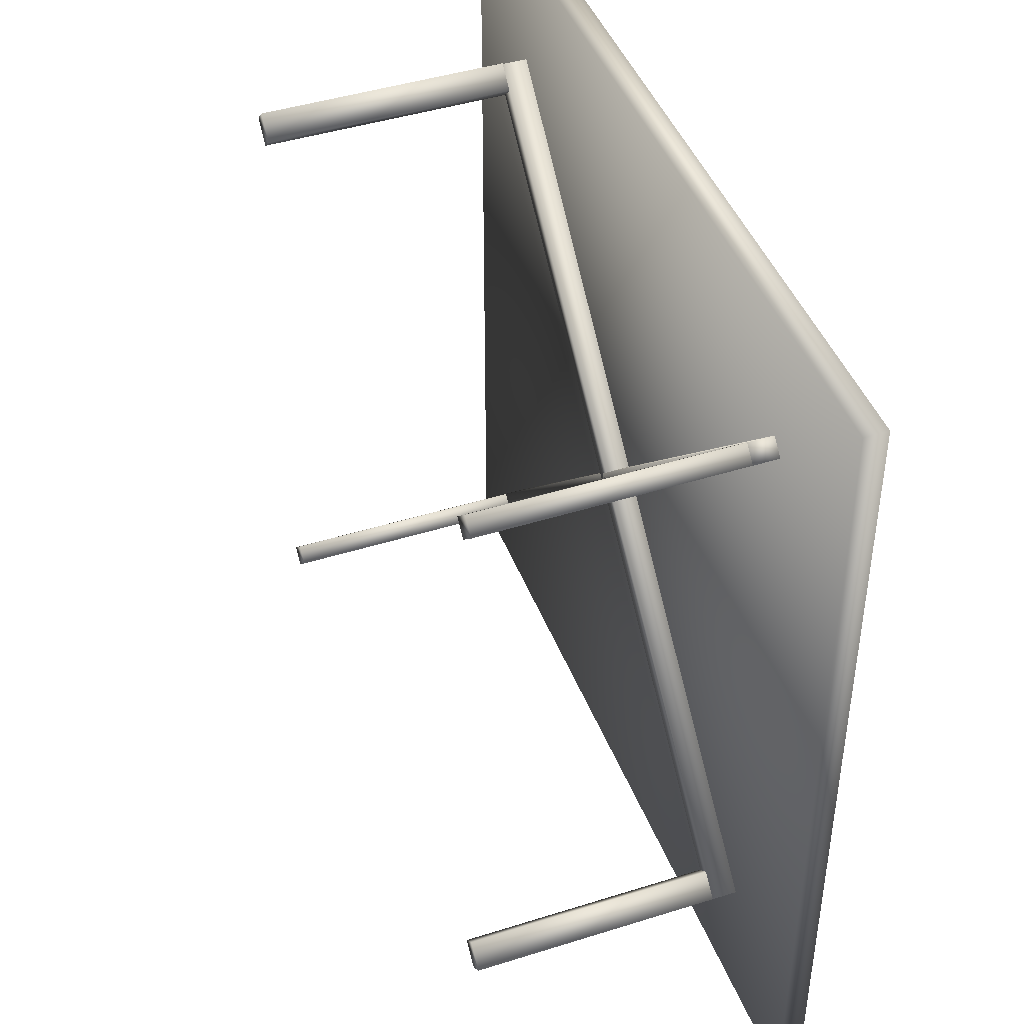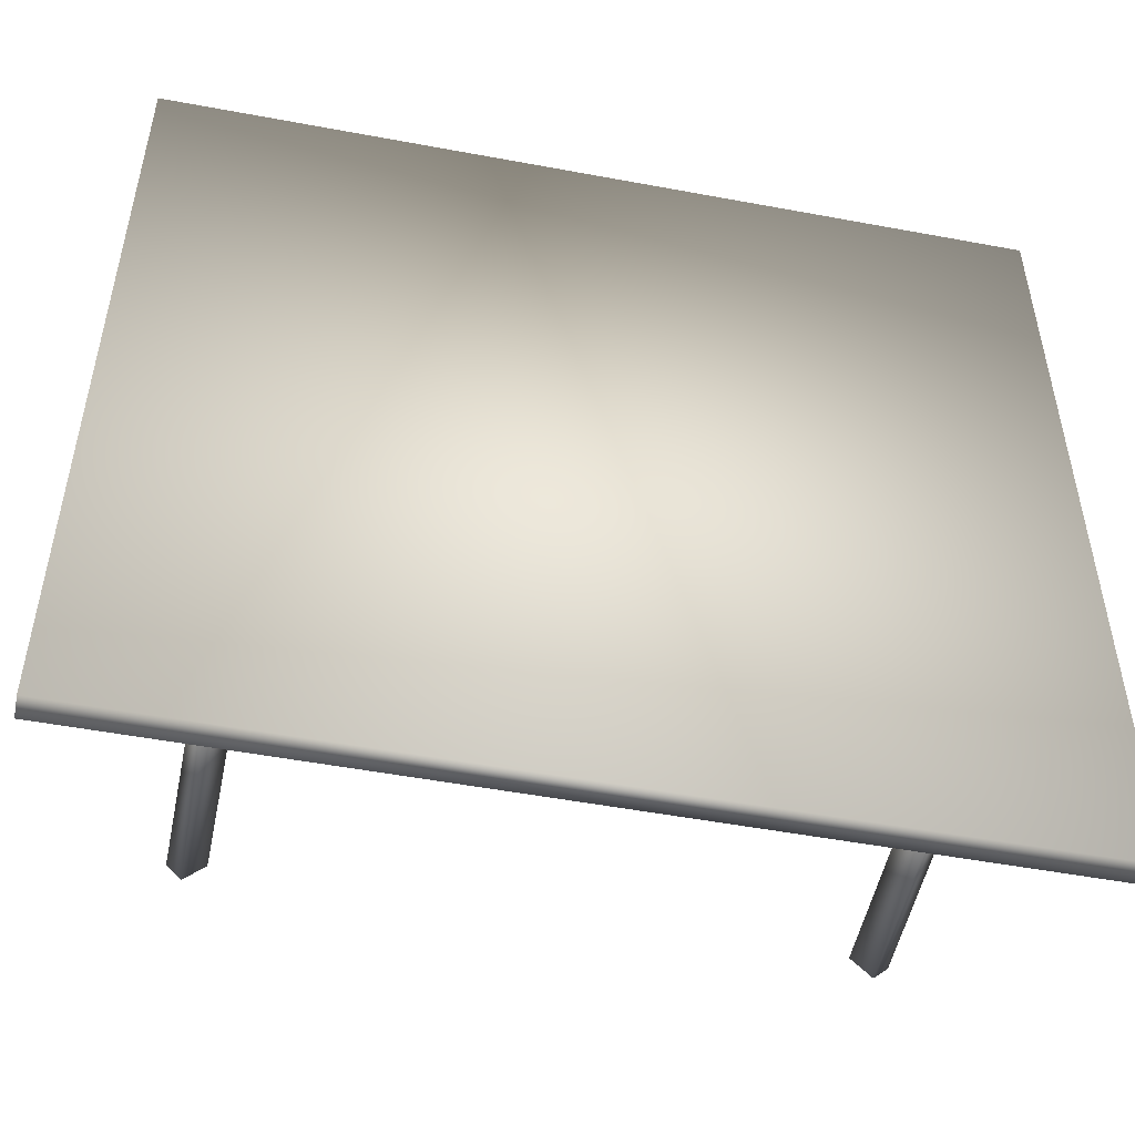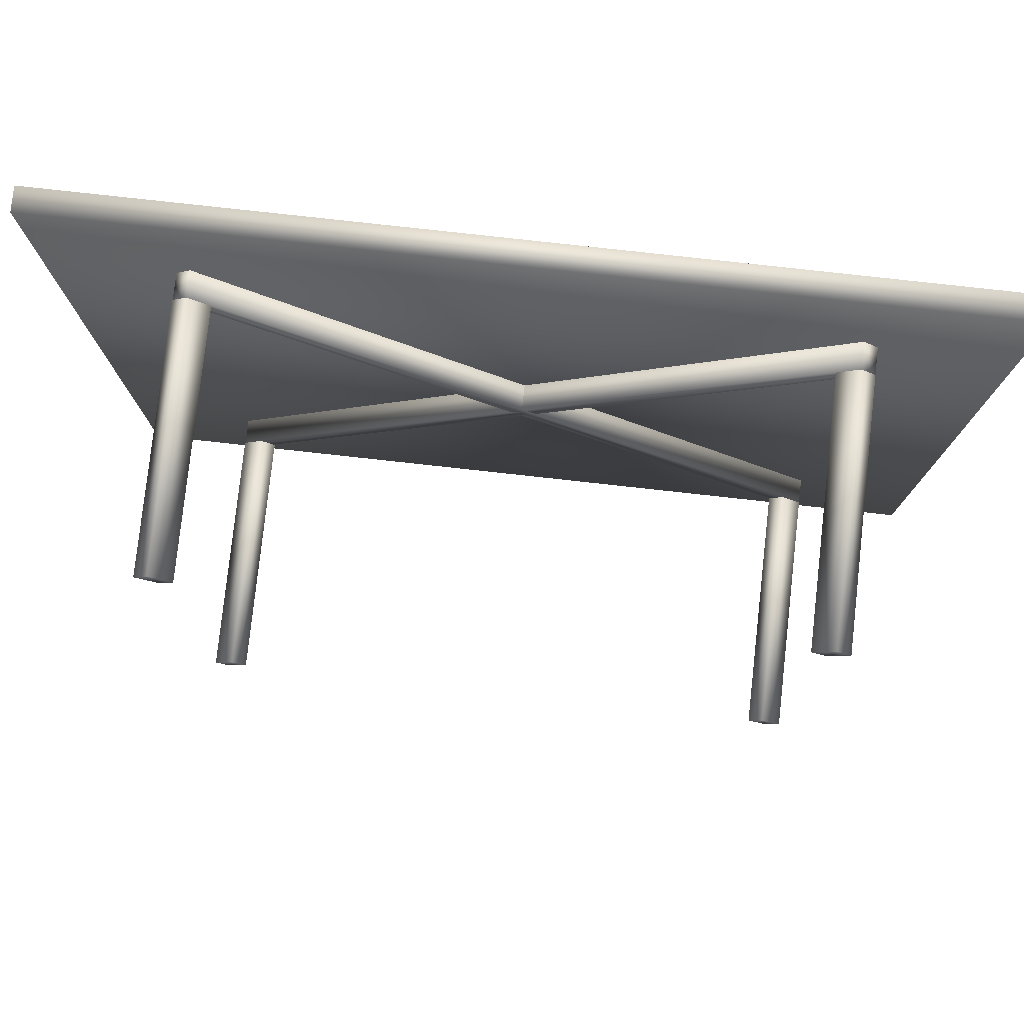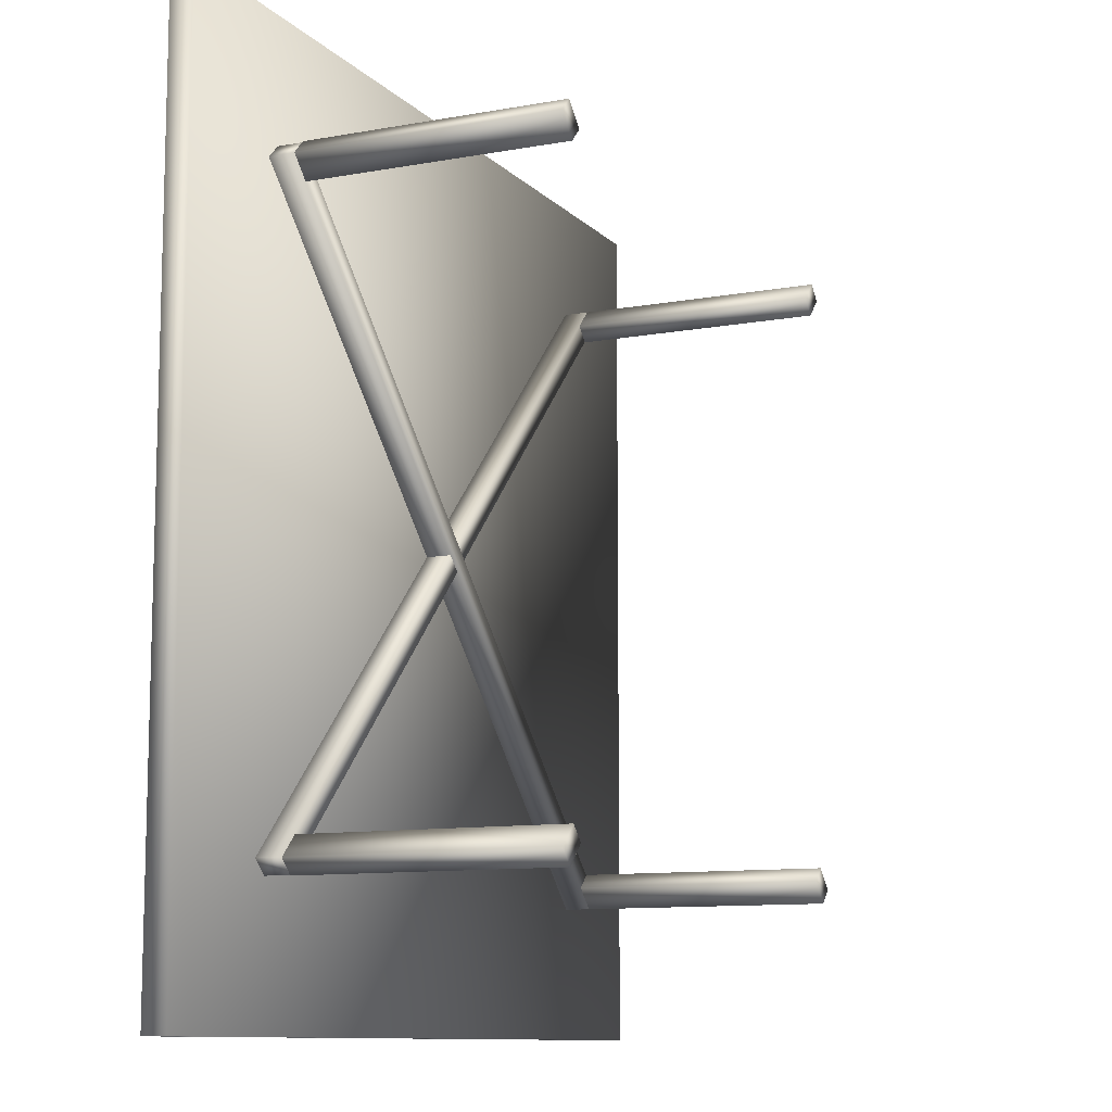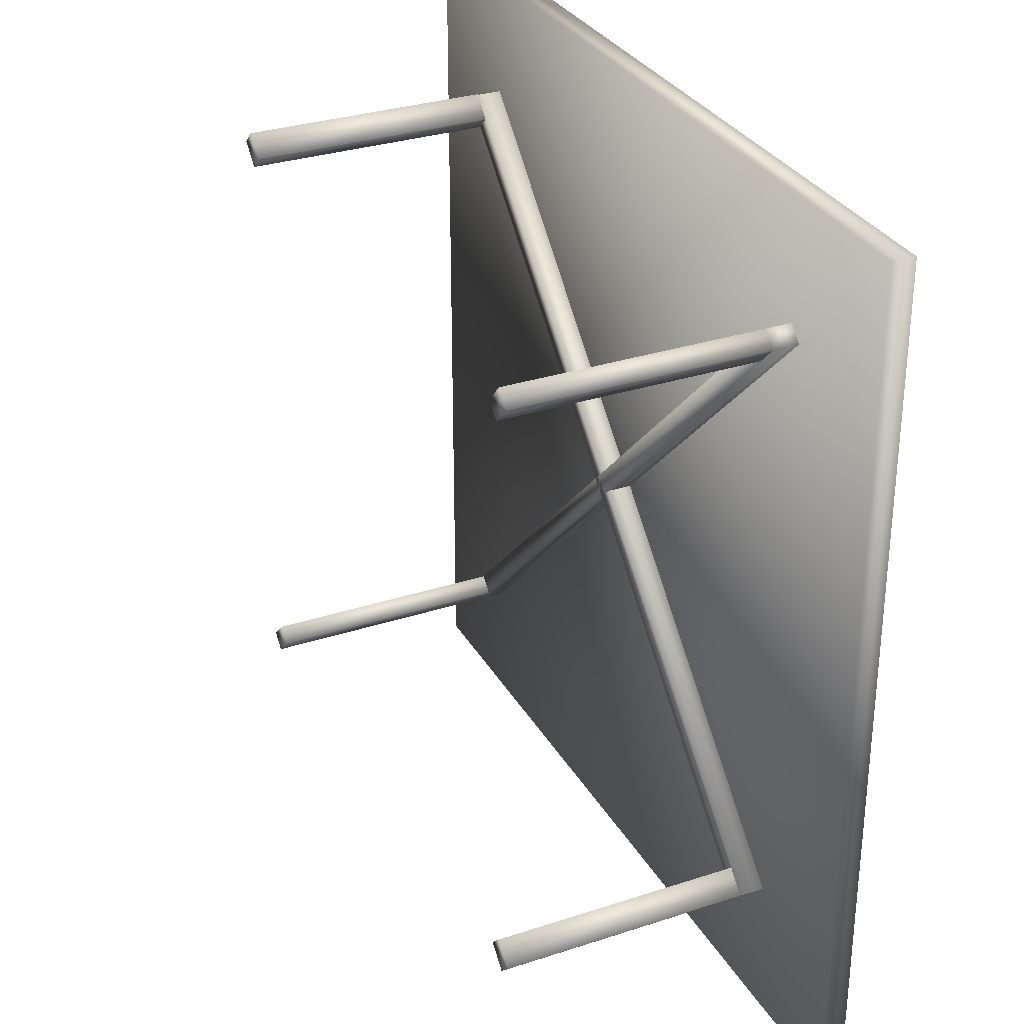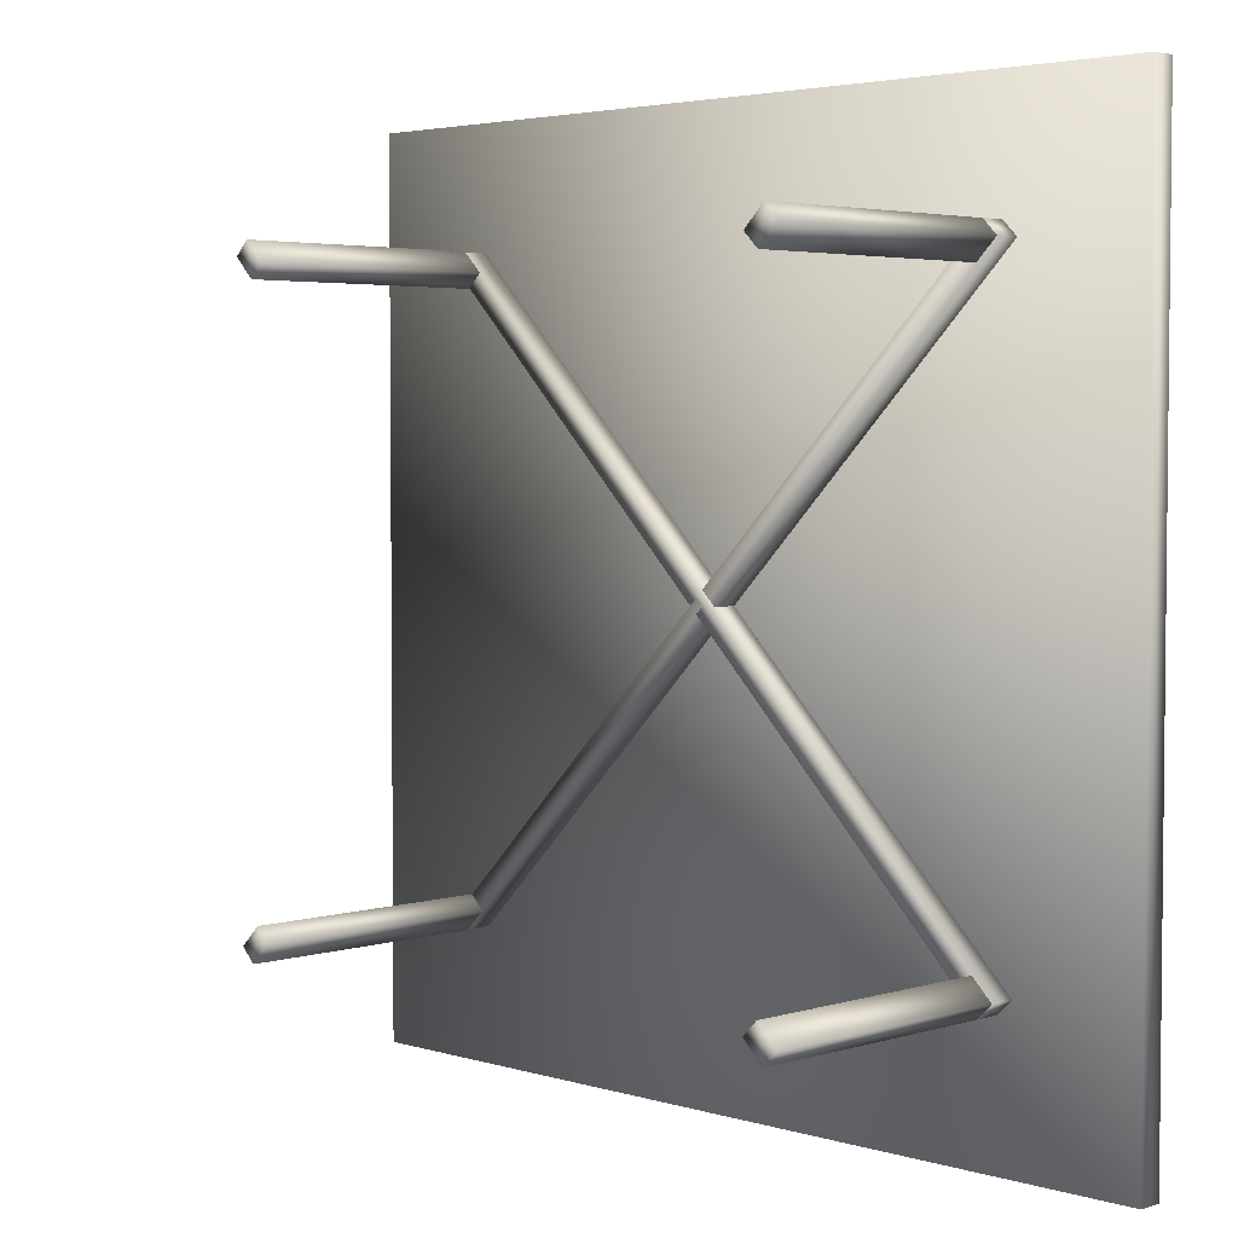
<metadata>
{"format":"obj","ext":"obj","renderer":"f3d","projection":"perspective","resolution":1024,"background":"white","views":[{"elev":44.3,"azim":69.8,"up":"+Z"},{"elev":-51.1,"azim":168.5,"up":"+Z"},{"elev":79.4,"azim":6.3,"up":"+Z"},{"elev":-10.5,"azim":-65.3,"up":"+Z"},{"elev":31.1,"azim":65.0,"up":"+Z"},{"elev":3.7,"azim":45.1,"up":"+Z"}]}
</metadata>
<code>
v 0.975 0.3514 0.025
v 0.975 0.3514 0.975
v 0.025 0.3514 0.975
v 0.025 0.3514 0.025
v 0.975 0.3258 0.025
v 0.975 0.3258 0.975
v 0.025 0.3258 0.975
v 0.025 0.3258 0.025
v 0.8387 0.025 0.8323
v 0.8233 0.025 0.8477
v 0.8233 0.2974 0.8477
v 0.8387 0.2974 0.8323
v 0.8169 0.025 0.8105
v 0.8015 0.025 0.8256
v 0.8015 0.2974 0.8256
v 0.8169 0.2974 0.8105
v 0.1962 0.025 0.1874
v 0.181 0.025 0.2028
v 0.181 0.2974 0.2028
v 0.1962 0.2974 0.1874
v 0.1744 0.025 0.1656
v 0.159 0.025 0.1808
v 0.159 0.2974 0.1808
v 0.1744 0.2974 0.1656
v 0.8387 0.3249 0.8323
v 0.8233 0.3249 0.8477
v 0.1596 0.3249 0.1814
v 0.175 0.3249 0.1662
v 0.8387 0.298 0.8323
v 0.8233 0.298 0.8477
v 0.1596 0.298 0.1814
v 0.175 0.298 0.1662
v 0.8246 0.025 0.1667
v 0.84 0.025 0.1821
v 0.84 0.2974 0.1821
v 0.8246 0.2974 0.1667
v 0.8028 0.025 0.1887
v 0.8179 0.025 0.2038
v 0.8179 0.2974 0.2038
v 0.8028 0.2974 0.1887
v 0.1797 0.025 0.8092
v 0.1951 0.025 0.8246
v 0.1951 0.2974 0.8246
v 0.1797 0.2974 0.8092
v 0.1579 0.025 0.831
v 0.1731 0.025 0.8464
v 0.1731 0.2974 0.8464
v 0.1579 0.2974 0.831
v 0.8246 0.3249 0.1667
v 0.84 0.3249 0.1821
v 0.1737 0.3249 0.8457
v 0.1583 0.3249 0.8306
v 0.8246 0.298 0.1667
v 0.84 0.298 0.1821
v 0.1737 0.298 0.8457
v 0.1583 0.298 0.8306
f 3 2 1
f 4 3 1
f 6 5 1
f 2 6 1
f 7 6 2
f 3 7 2
f 8 7 3
f 4 8 3
f 5 8 4
f 1 5 4
f 7 8 5
f 6 7 5
f 11 10 9
f 12 11 9
f 14 13 9
f 10 14 9
f 15 14 10
f 11 15 10
f 16 15 11
f 12 16 11
f 13 16 12
f 9 13 12
f 15 16 13
f 14 15 13
f 19 18 17
f 20 19 17
f 22 21 17
f 18 22 17
f 23 22 18
f 19 23 18
f 24 23 19
f 20 24 19
f 21 24 20
f 17 21 20
f 23 24 21
f 22 23 21
f 27 26 25
f 28 27 25
f 30 29 25
f 26 30 25
f 31 30 26
f 27 31 26
f 32 31 27
f 28 32 27
f 29 32 28
f 25 29 28
f 31 32 29
f 30 31 29
f 35 34 33
f 36 35 33
f 38 37 33
f 34 38 33
f 39 38 34
f 35 39 34
f 40 39 35
f 36 40 35
f 37 40 36
f 33 37 36
f 39 40 37
f 38 39 37
f 43 42 41
f 44 43 41
f 46 45 41
f 42 46 41
f 47 46 42
f 43 47 42
f 48 47 43
f 44 48 43
f 45 48 44
f 41 45 44
f 47 48 45
f 46 47 45
f 51 50 49
f 52 51 49
f 54 53 49
f 50 54 49
f 55 54 50
f 51 55 50
f 56 55 51
f 52 56 51
f 53 56 52
f 49 53 52
f 55 56 53
f 54 55 53

</code>
